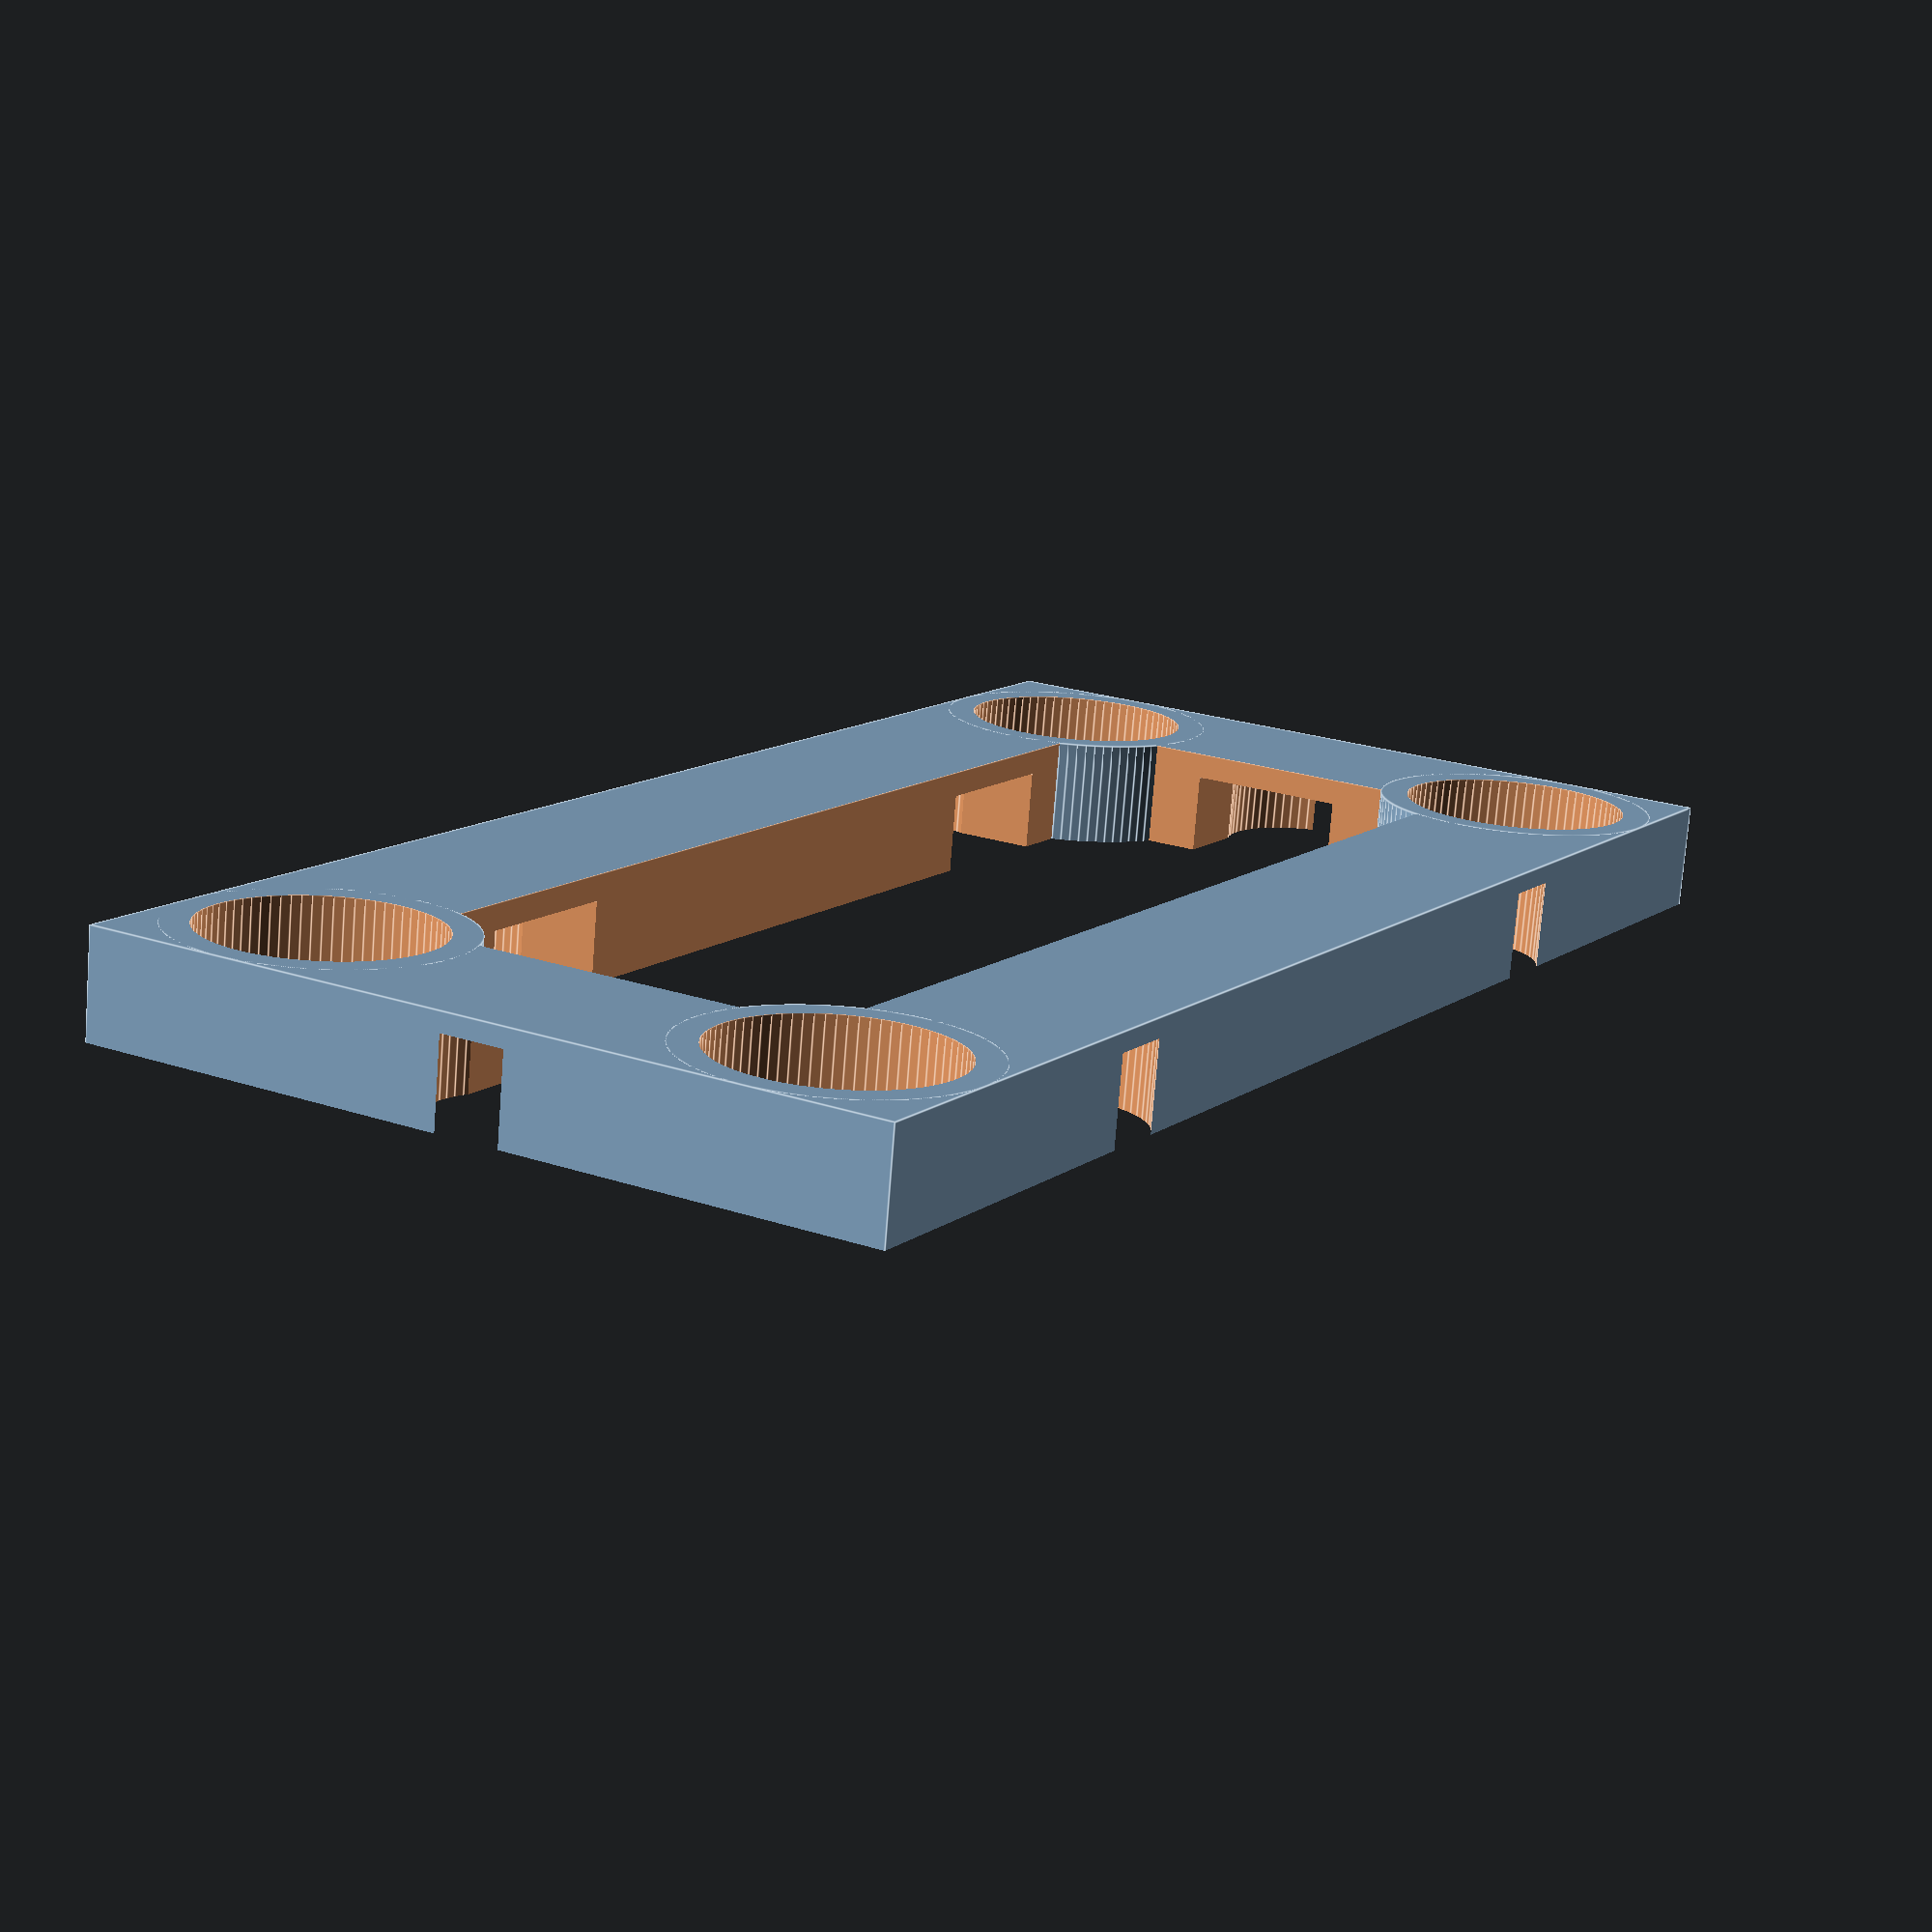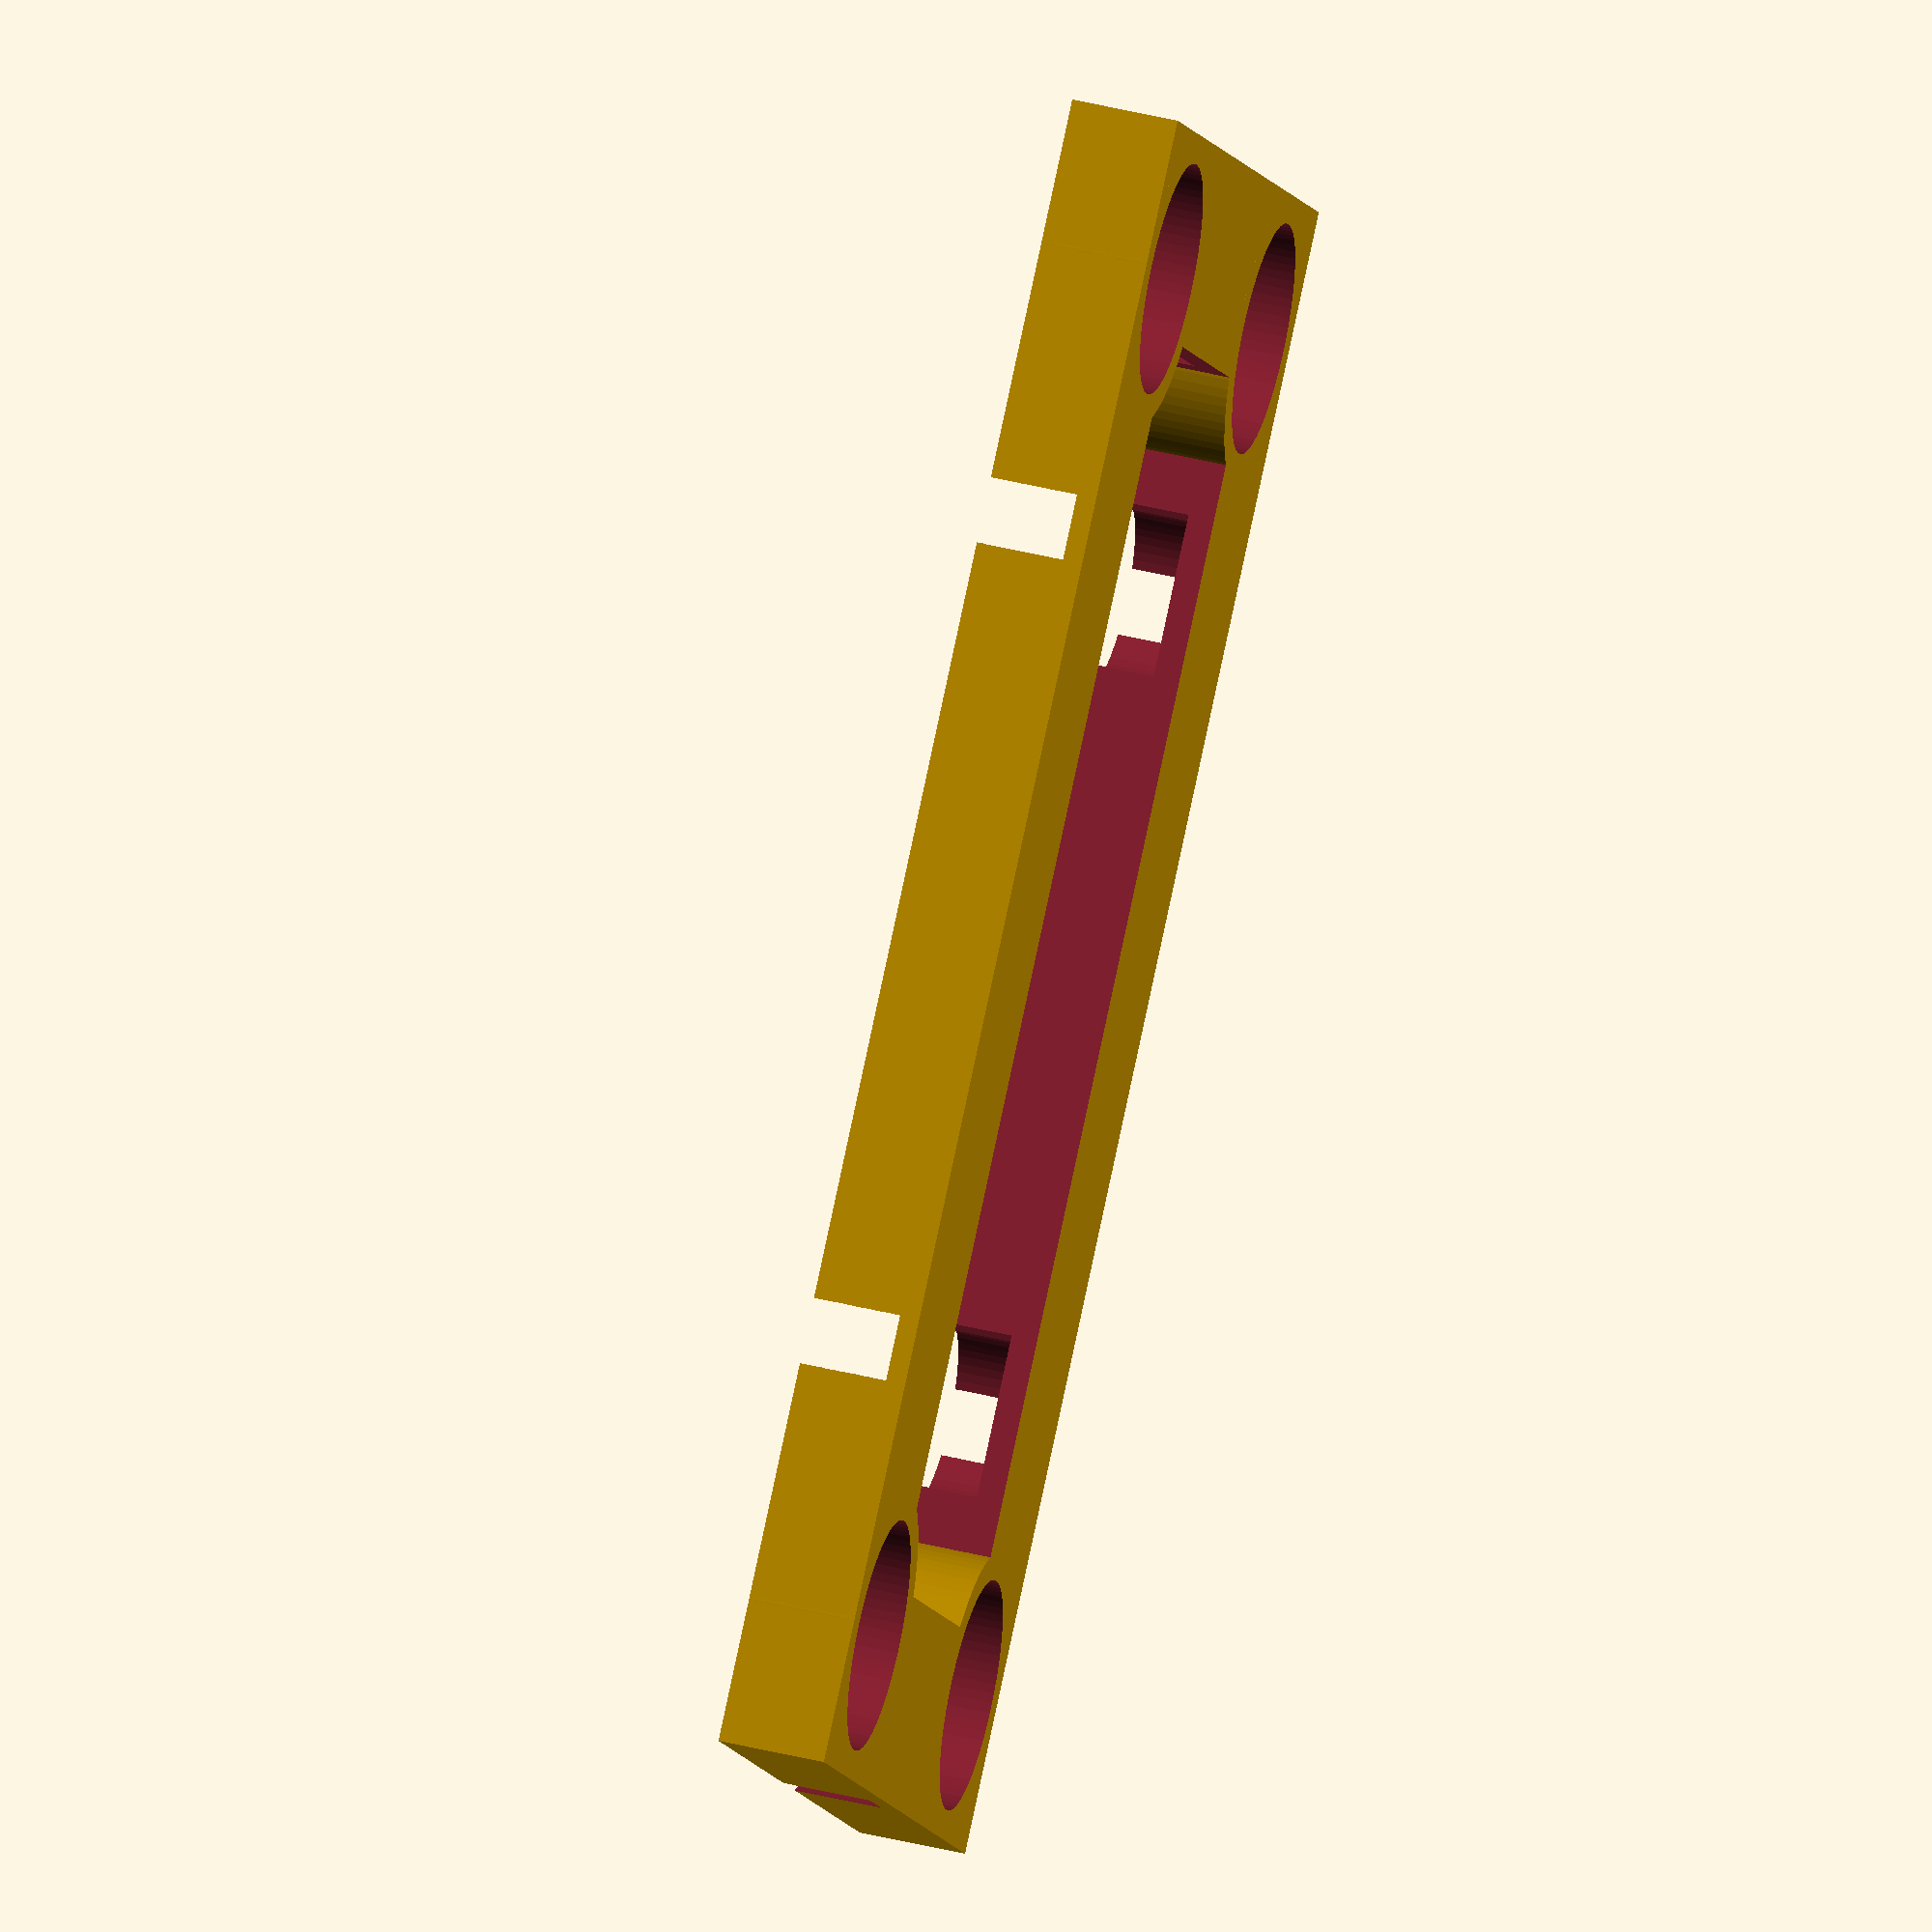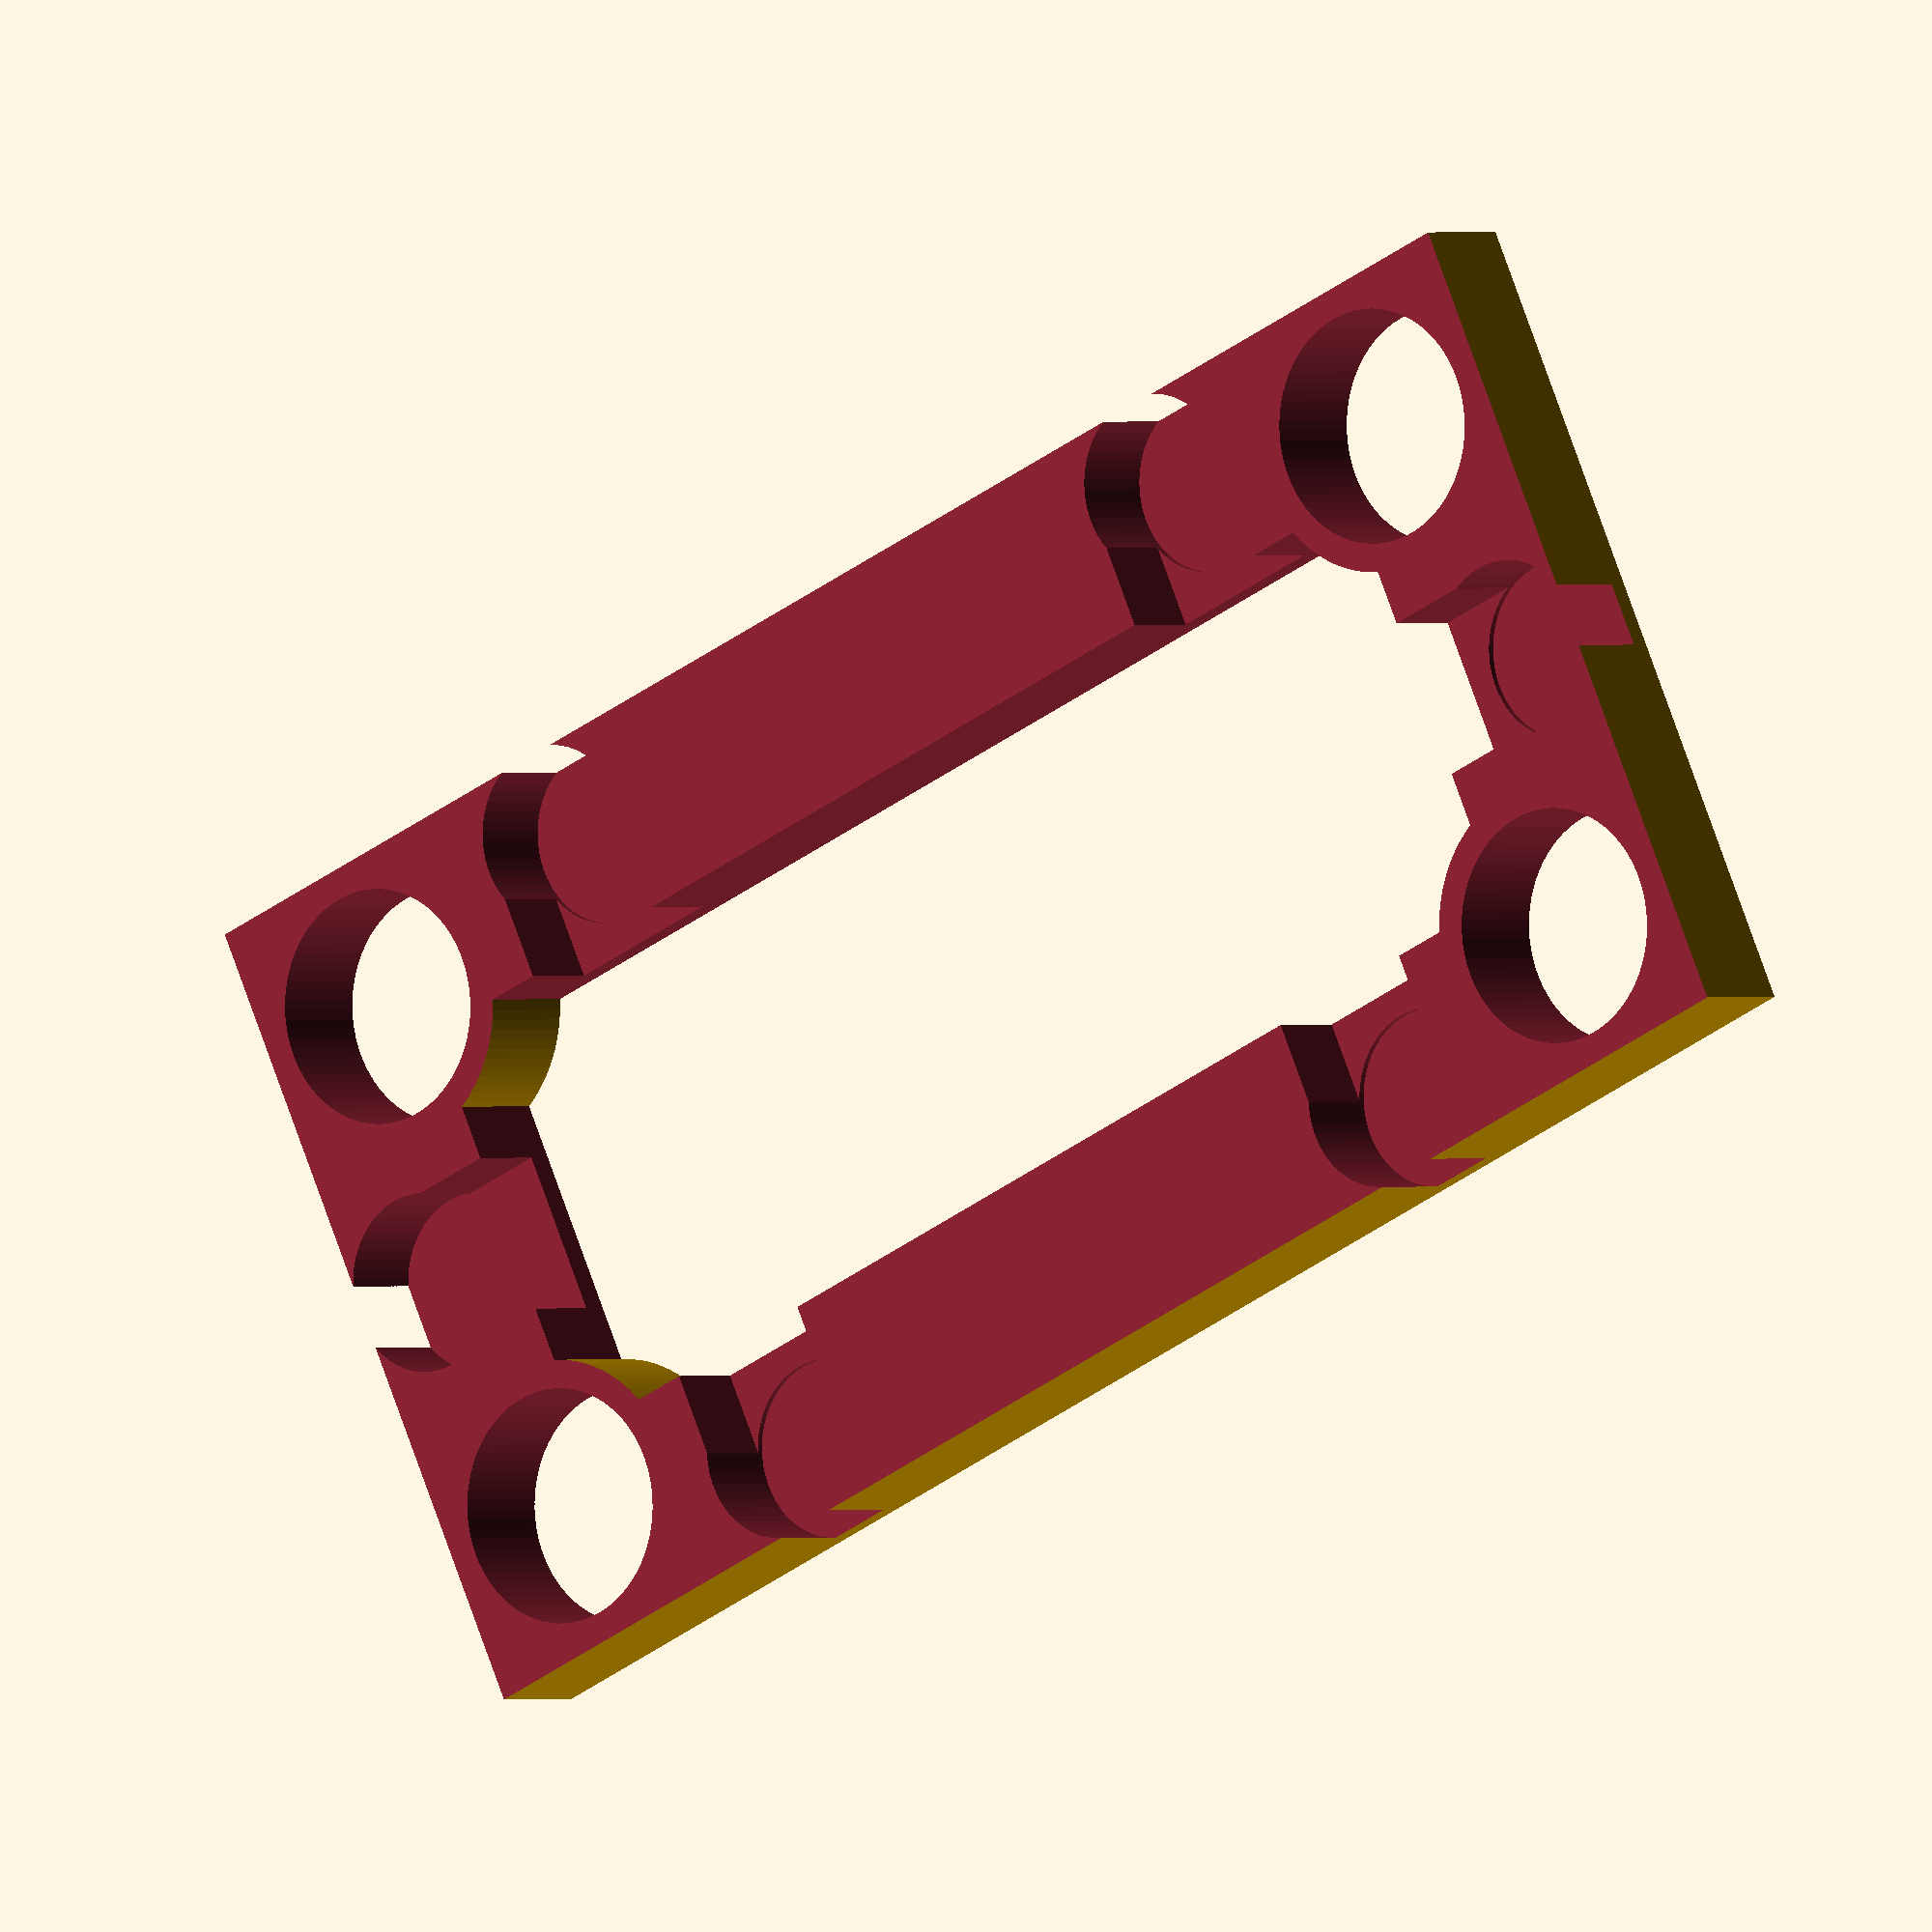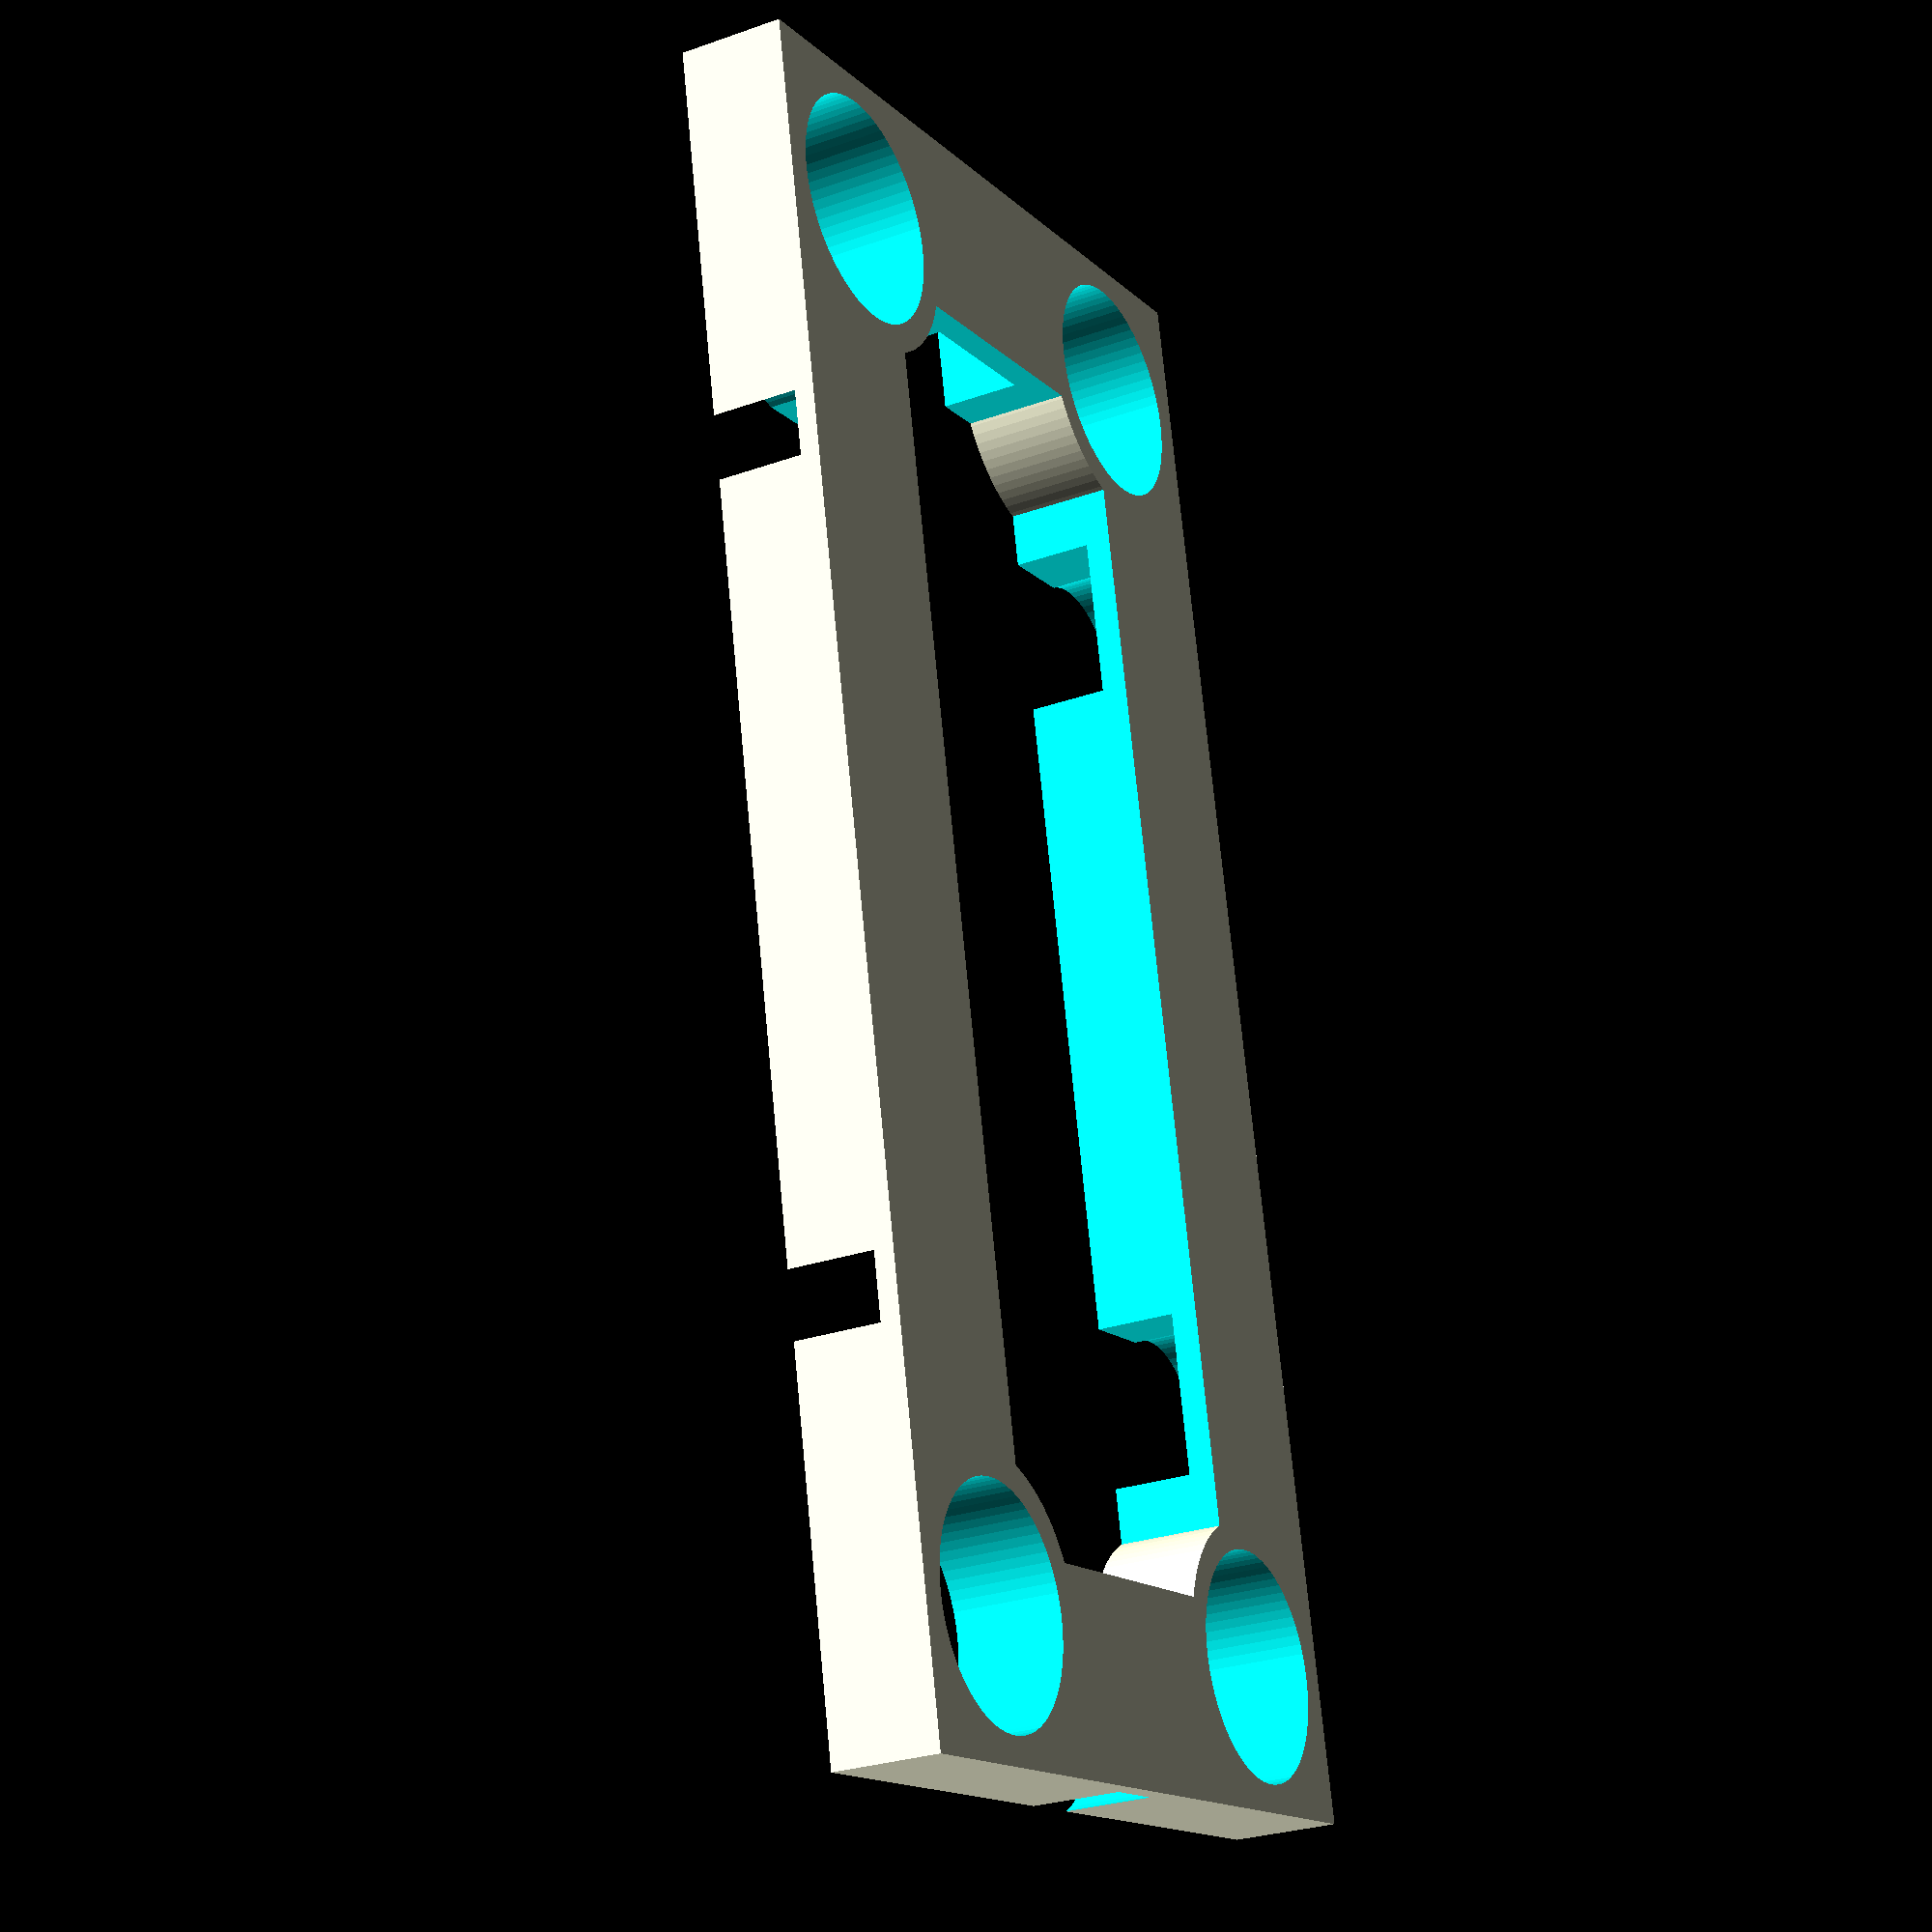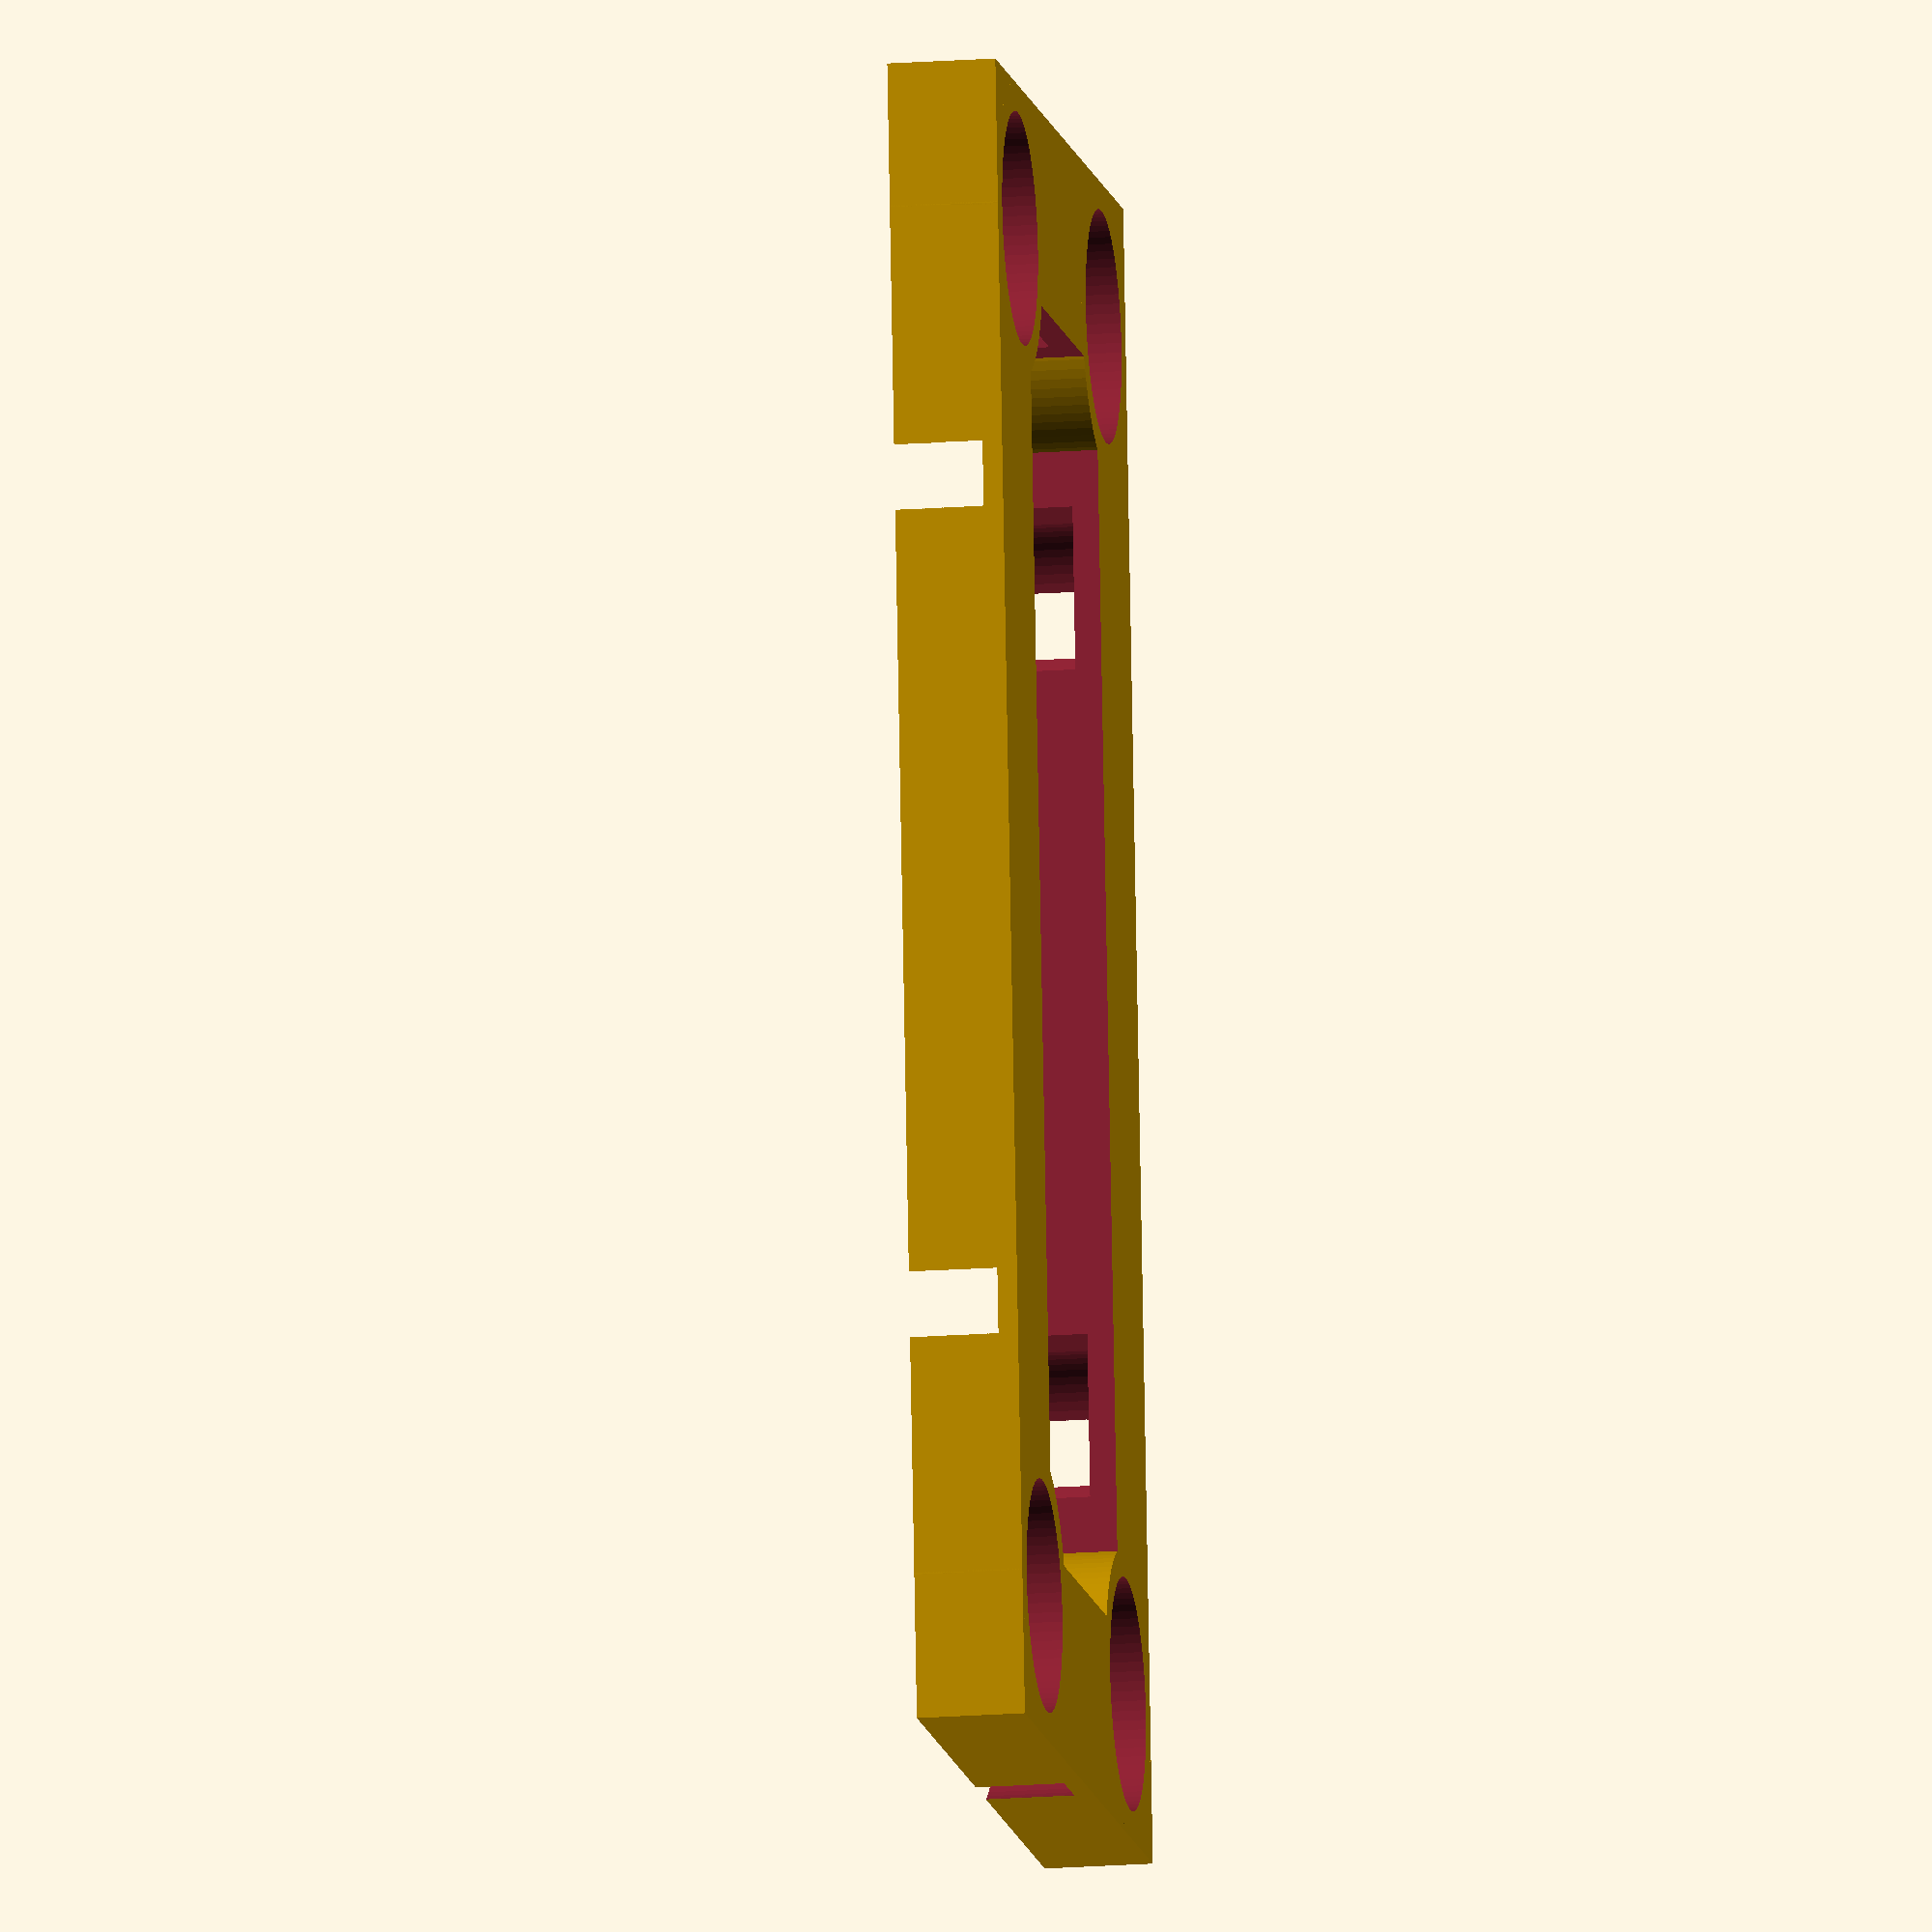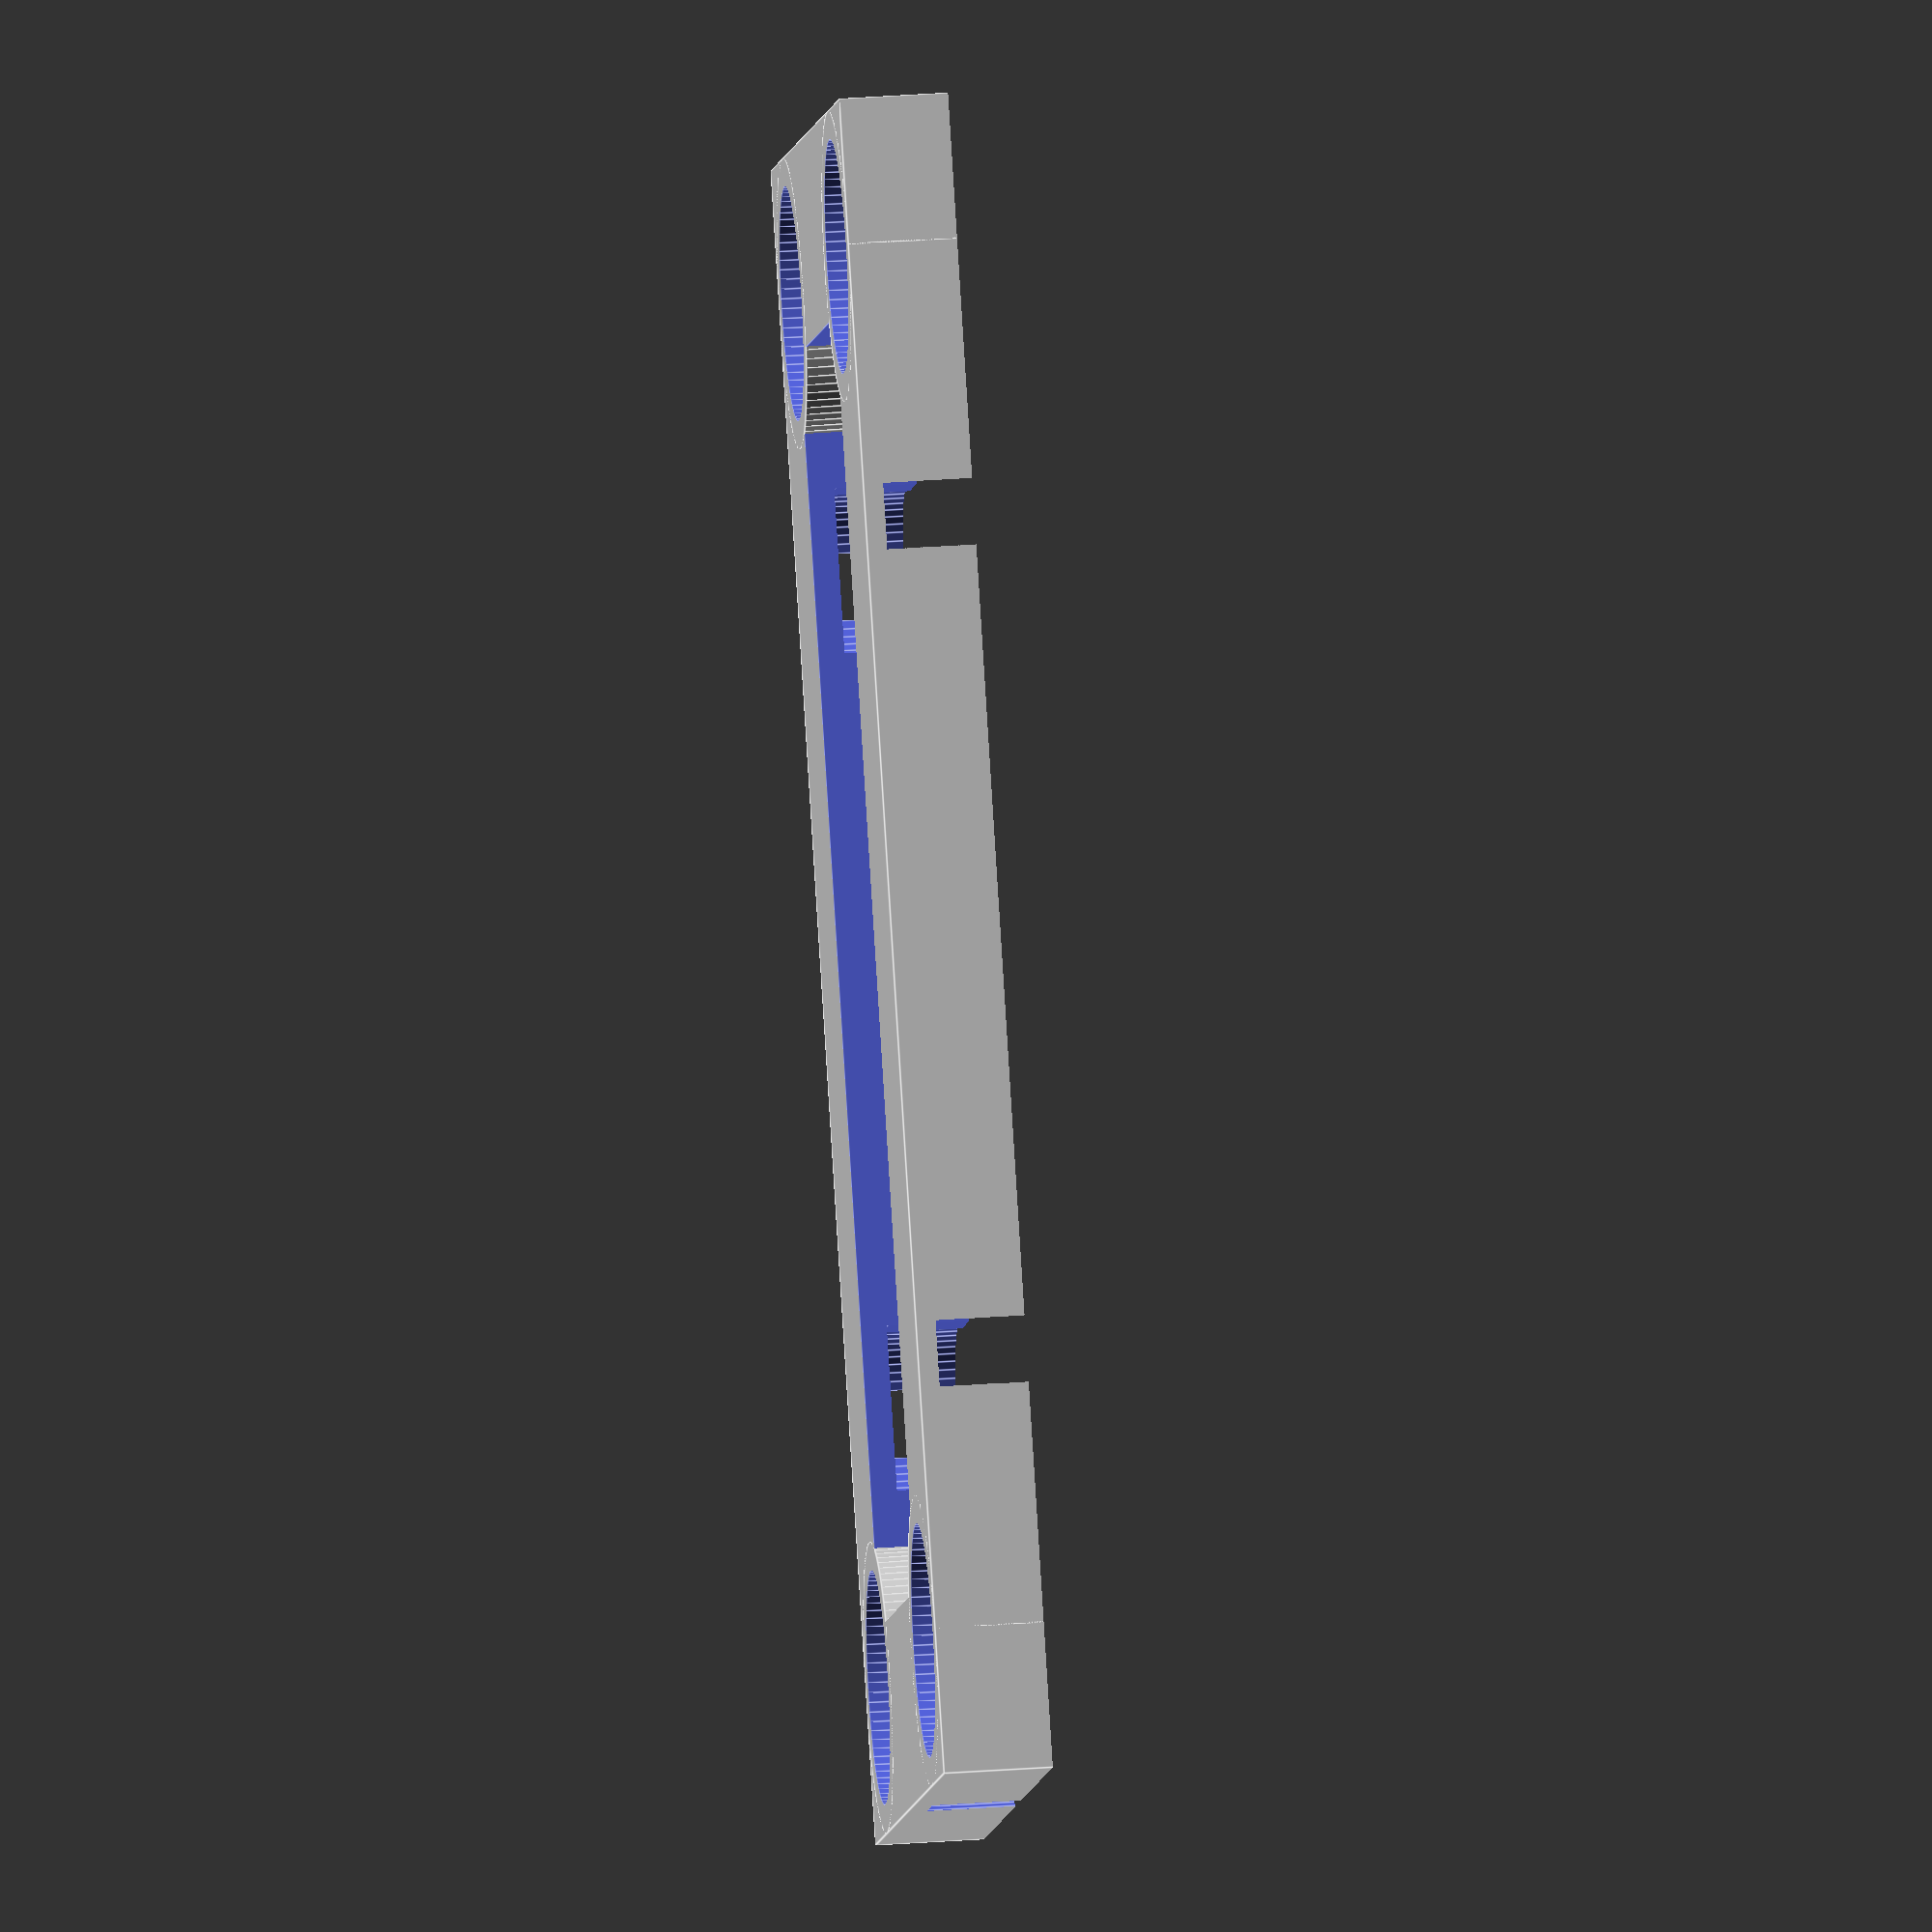
<openscad>
x = 1;
y = 2;
unit = 25.4;
d_magnet = 5;
layer_height = .2;
loose = layer_height * 2;
cross_section = true;
min_thickness = .6;
z_lock = 4.8;
/* [Hidden] */
module __Customizer_Limit__() {};
$fa = .01;
$fs = .3;
h = d_magnet + loose + 2 * min_thickness;
thickness = d_magnet + loose/2 + .86;
module locked_forge_base(x = 1, y = 1, unit = 25.4, d_magnet = 5, h = 6.2, thickness = 6, loose = .3) {
    module hole() {
        translate([0, 0, min_thickness]) cylinder(h = d_magnet + loose, d = d_magnet + loose);
    }
    difference() {
        union() {
            difference() {
                cube([x * unit, y * unit, h]);

                //center hollow
                translate([thickness, thickness, - .01])
                    cube([x * unit - 2 * thickness, y * unit - 2 * thickness, h + .02]);
            }
            d_side = .86 + 7.1 / 2;
            for (dx = [d_side, x * unit - d_side], dy = [d_side, y * unit - d_side]) {
                translate([dx, dy, 0]) cylinder(h = h, d = 6.9 + .2 + 2*.86);
            }
        }
        d_side = .86 + 7.1 / 2;
        for (dx = [d_side, x * unit - d_side], dy = [d_side, y * unit - d_side]) {
            translate([dx, dy, - .01]) cylinder(h = h + .02, d = 4.1);
            translate([dx, dy, - .01]) cylinder(h = 4 + .2 + .01, d = 6.9 + .2);
        }
        //magnet holes
        for (i = [1:x]) {
            dx = (i - .5) * unit;
            translate([dx, d_magnet / 2, 0]) hole();
            translate([dx, y * unit - d_magnet / 2, 0]) hole();
            translate([dx - d_magnet / 2, d_magnet / 2, min_thickness + layer_height])
                cube([d_magnet, y * unit - d_magnet, z_lock]);
        }
        for (i = [1:y]) {
            dy = (i - .5) * unit;
            translate([d_magnet / 2, dy, 0]) hole();
            translate([x * unit - d_magnet / 2, dy, 0]) hole();
            translate([d_magnet / 2, dy - d_magnet / 2, min_thickness + layer_height])
                cube([x * unit - d_magnet, d_magnet, z_lock]);
        }
        if ($preview && cross_section) {
            translate([- 1, - 1, h / 2]) cube([x * unit + 2, y * unit + 2, h / 2 + 1]);
        }
    }
}

module top_holes(x, y, h=4, d=3.7){
        d_side = .86 + 7.1 / 2;
        for (dx = [d_side, x * unit - d_side], dy = [d_side, y * unit - d_side]) {
            translate([dx, dy, -.01]) cylinder(h = h, d = 3.7);
        }
}


mirror([0, 0, 1]) locked_forge_base(x, y, unit, d_magnet, h, thickness, loose);
</openscad>
<views>
elev=255.4 azim=30.6 roll=184.5 proj=p view=edges
elev=313.9 azim=231.4 roll=285.6 proj=o view=solid
elev=359.6 azim=294.9 roll=218.0 proj=o view=wireframe
elev=27.6 azim=168.6 roll=298.6 proj=p view=wireframe
elev=17.1 azim=173.4 roll=278.8 proj=o view=solid
elev=147.5 azim=142.7 roll=95.9 proj=o view=edges
</views>
